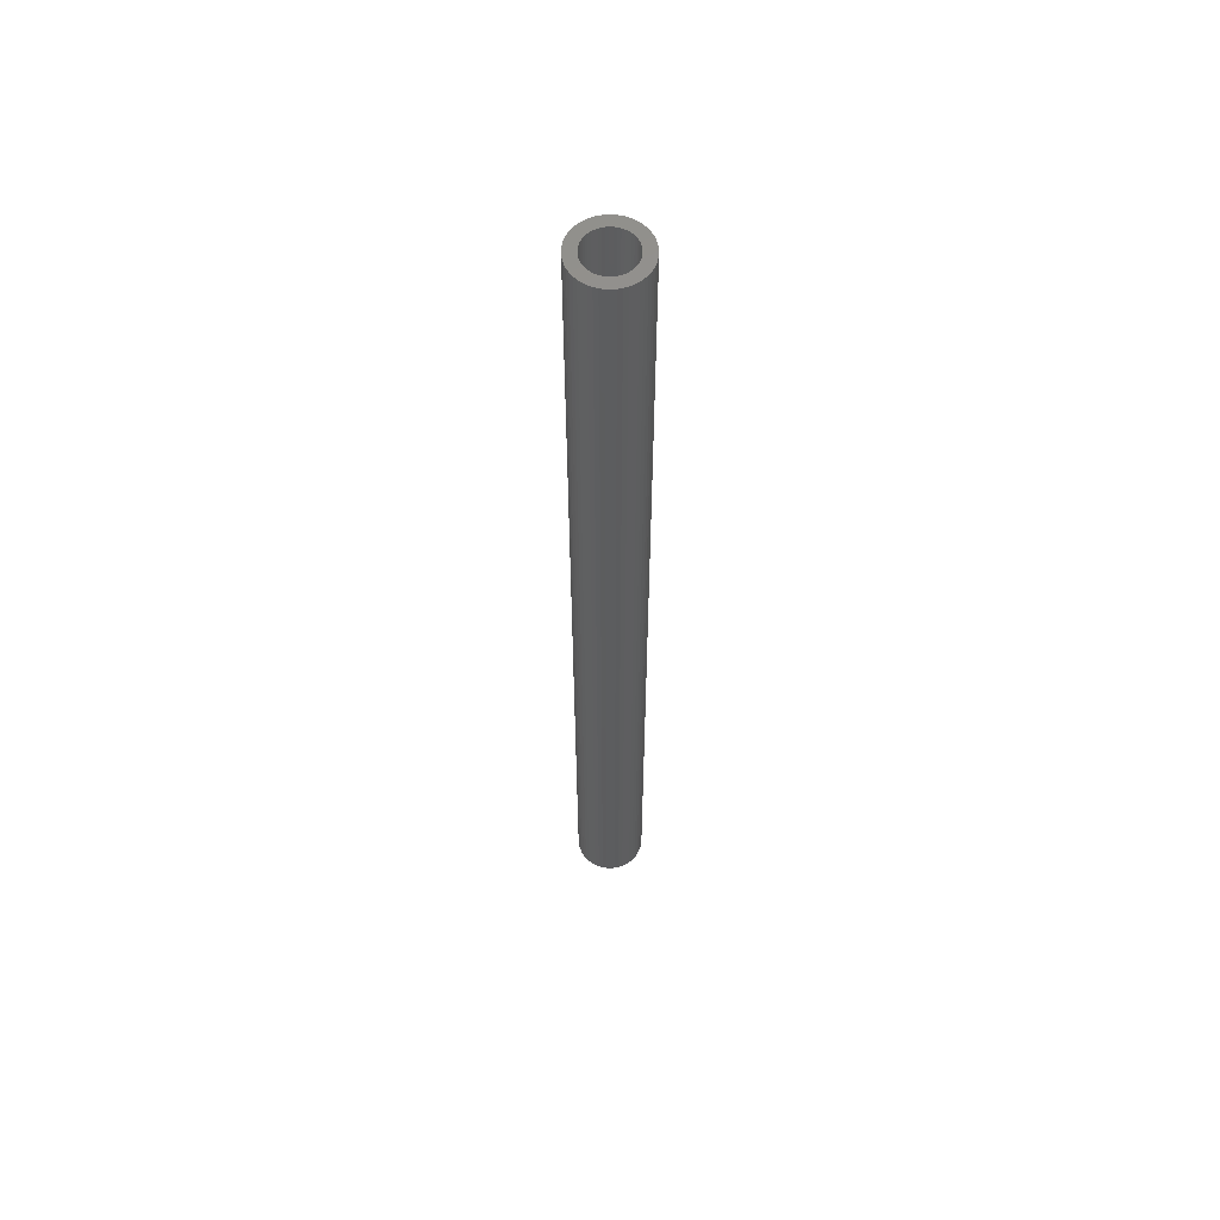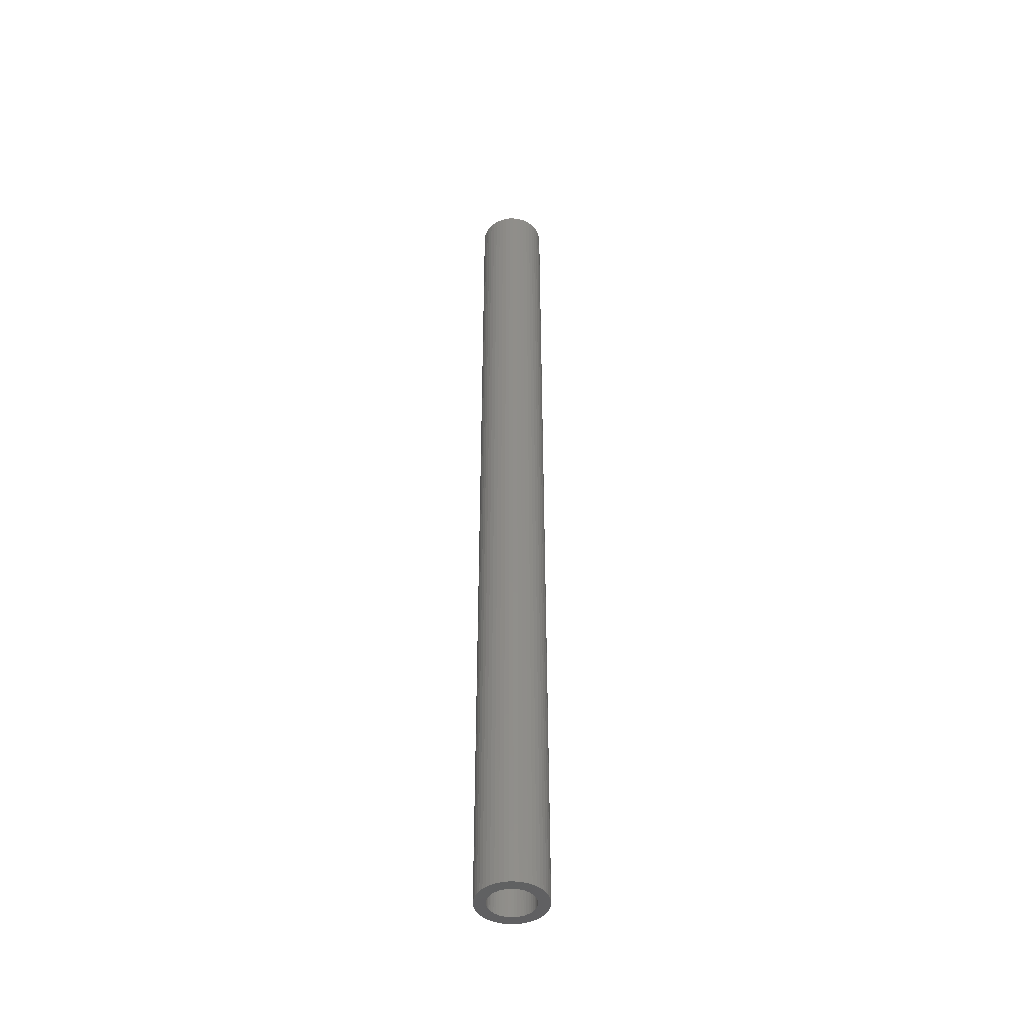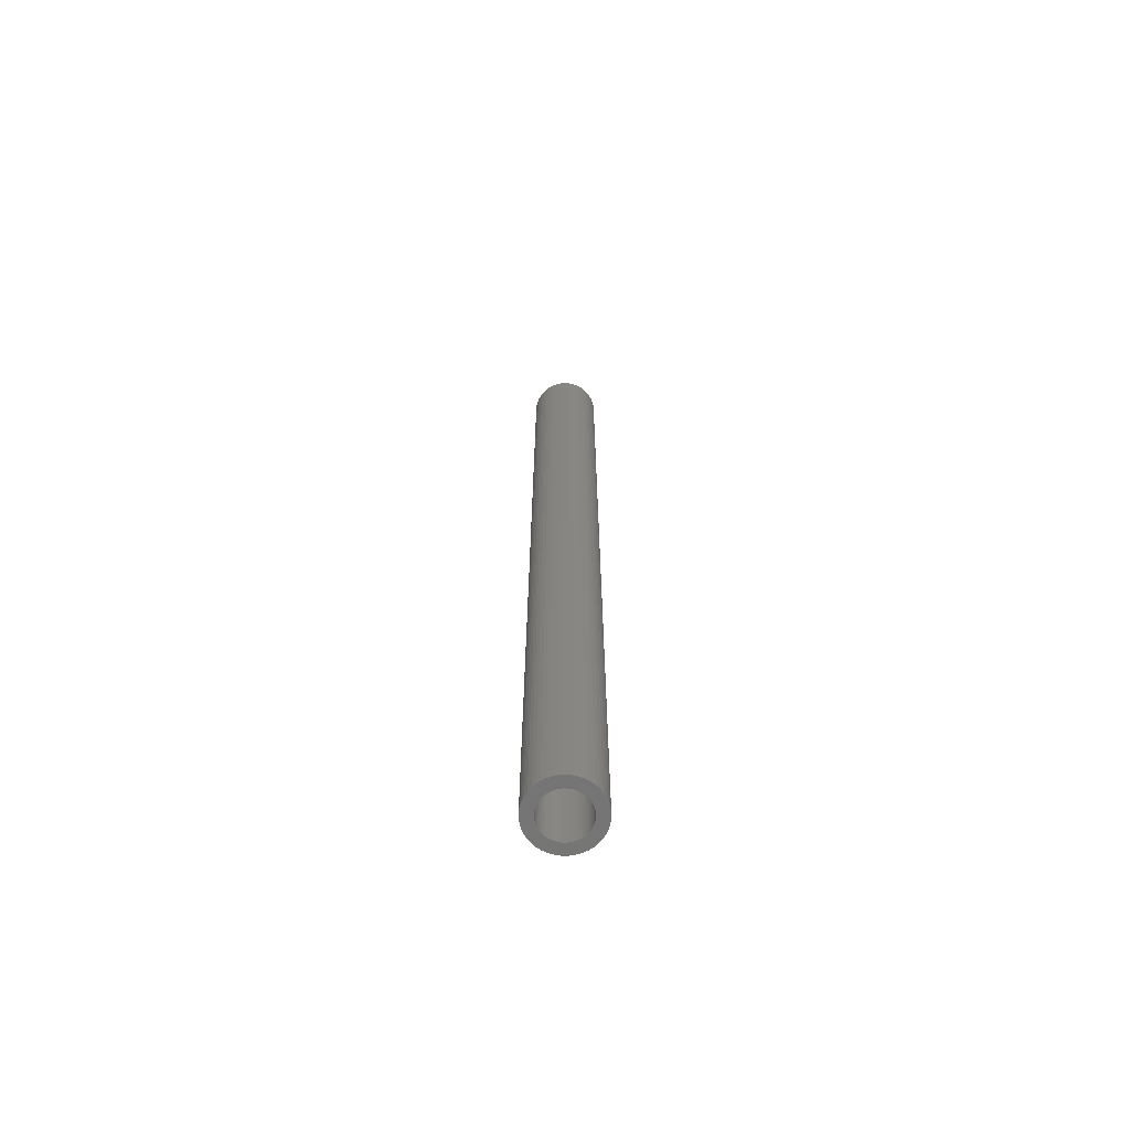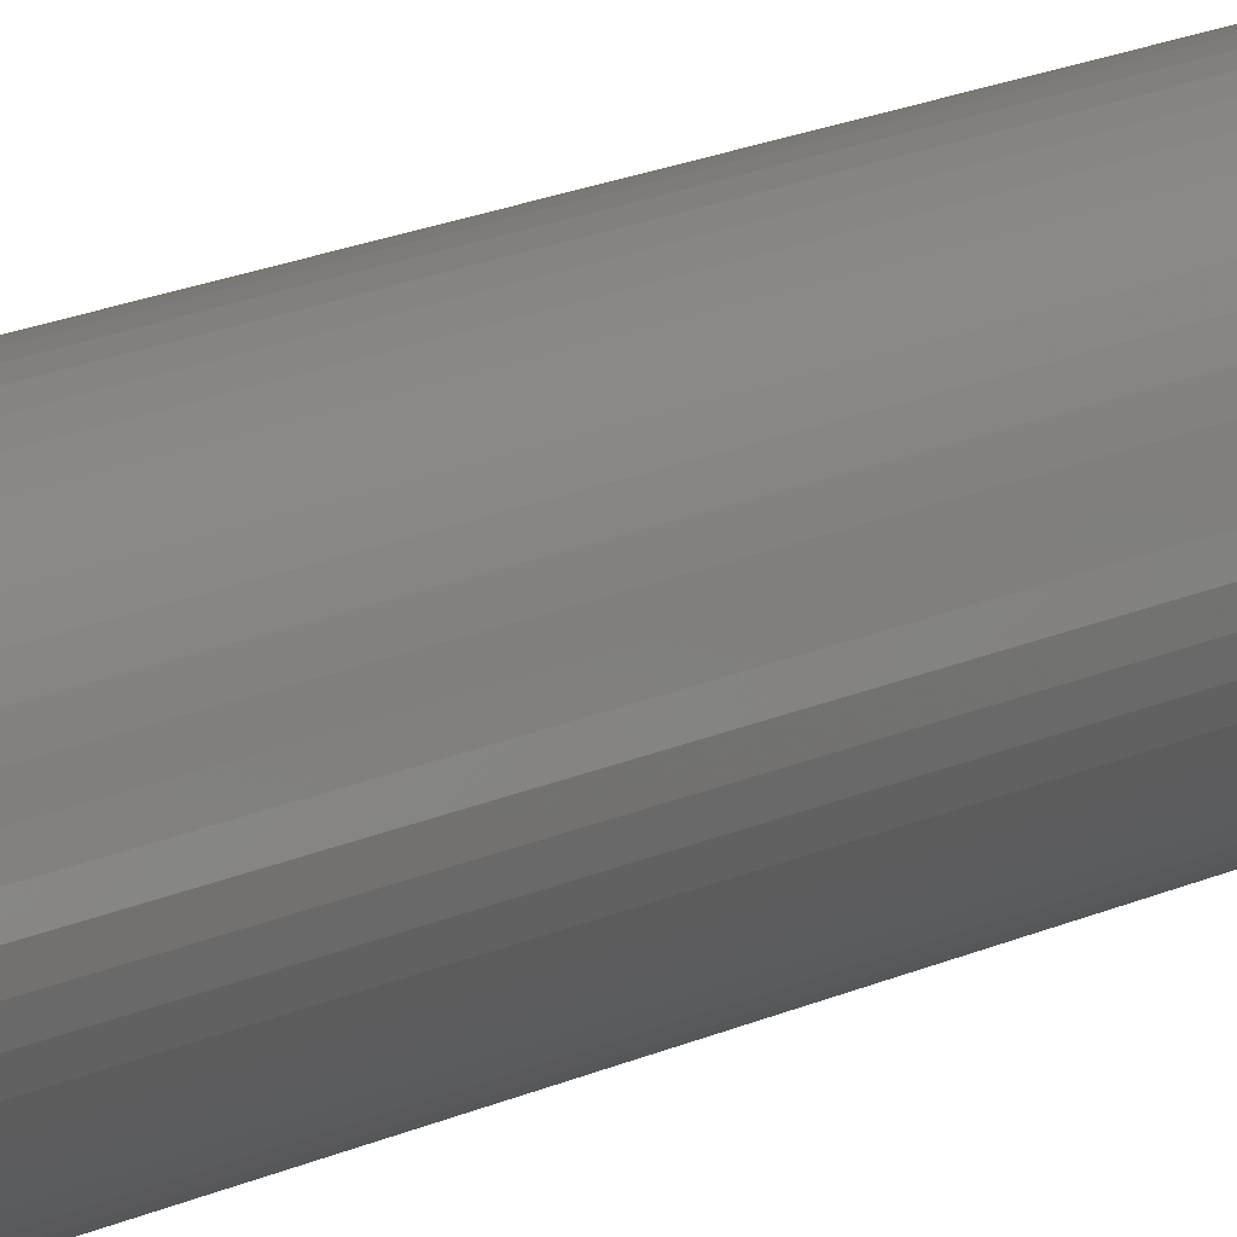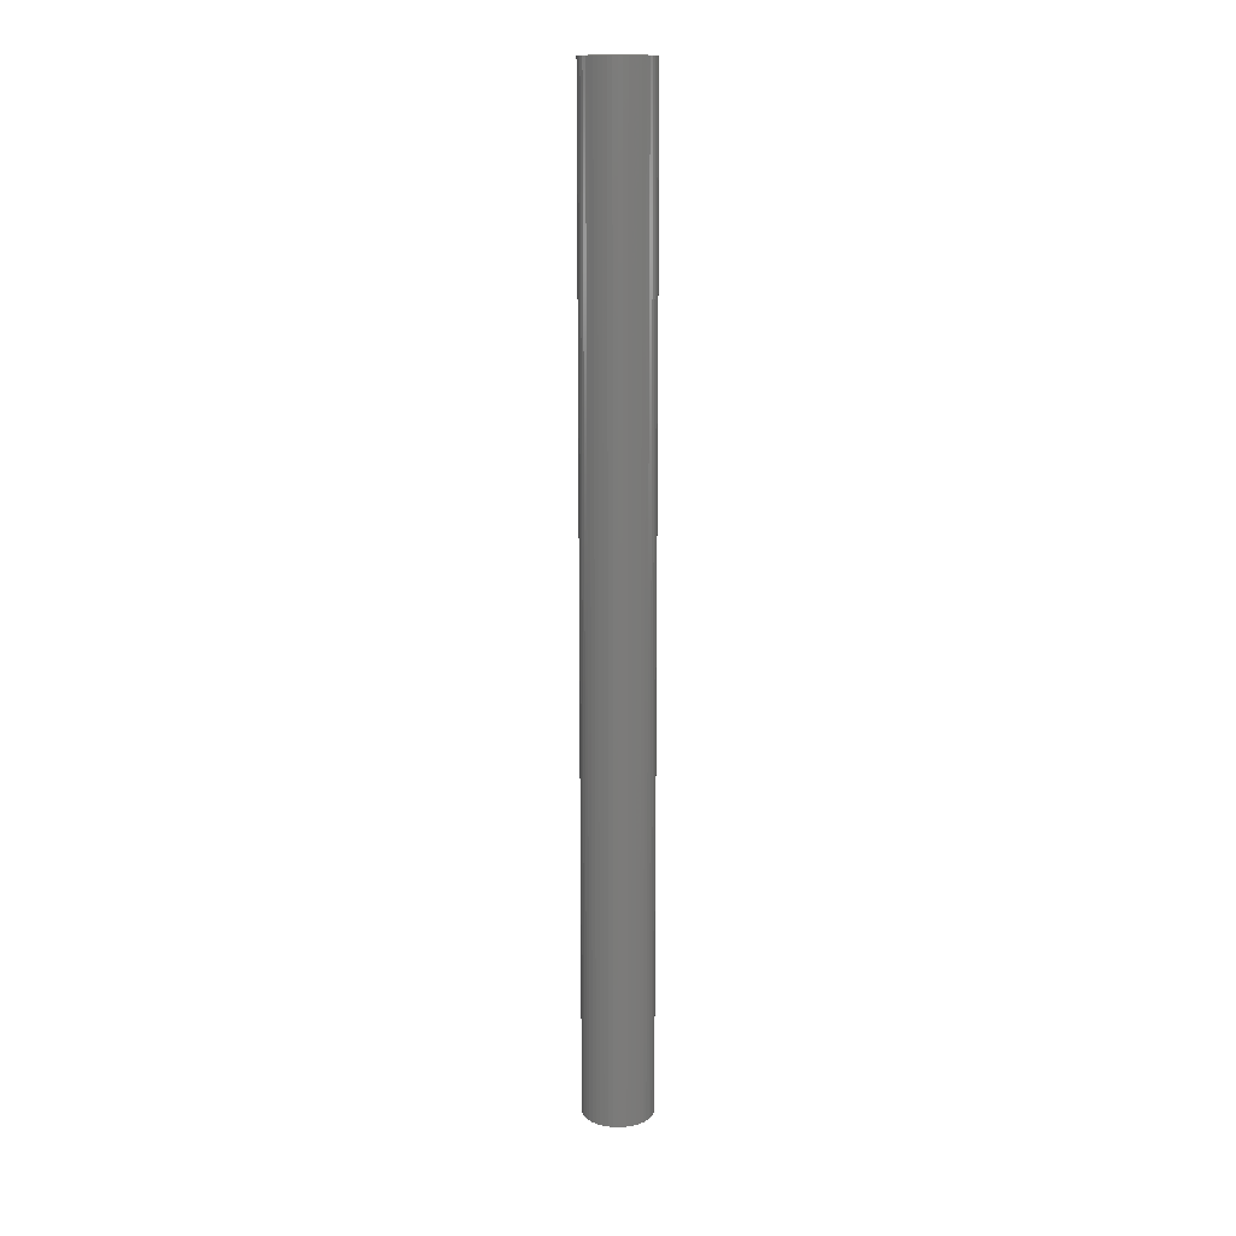
<metadata>
{"format":"stl","ext":"stl","renderer":"f3d","projection":"perspective","resolution":1024,"background":"white","views":[{"elev":58.6,"azim":-119.9,"up":"+Z"},{"elev":-44.7,"azim":-63.5,"up":"+Z"},{"elev":-67.4,"azim":-108.9,"up":"+Z"},{"elev":9.5,"azim":-149.8,"up":"+Y"},{"elev":15.3,"azim":-96.9,"up":"+Z"}]}
</metadata>
<code>
# stl→obj: 200 verts, 400 faces
v 1.5 0 21
v 1.488 0.188 -21
v 1.488 0.188 21
v 1.5 0 -21
v -1.5 0 -21
v -1.488 0.188 21
v -1.488 0.188 -21
v -1.5 0 21
v 0.09418 1.497 -21
v -0.09418 1.497 21
v 0.09418 1.497 21
v -0.09418 1.497 -21
v -0.09418 -1.497 -21
v 0.09418 -1.497 21
v -0.09418 -1.497 21
v 0.09418 -1.497 -21
v 1.093 1.027 -21
v 0.9561 1.156 21
v 1.093 1.027 21
v 0.9561 1.156 -21
v -0.9561 1.156 -21
v -1.093 1.027 21
v -0.9561 1.156 21
v -1.093 1.027 -21
v -0.4635 1.427 -21
v -0.6387 1.357 21
v -0.4635 1.427 21
v -0.6387 1.357 -21
v 1.214 -0.8817 21
v 1.314 -0.7226 -21
v 1.314 -0.7226 21
v 1.214 -0.8817 -21
v 1.395 0.5522 21
v 1.314 0.7226 -21
v 1.314 0.7226 21
v 1.395 0.5522 -21
v 1.453 0.373 -21
v 1.453 0.373 21
v 0.6387 1.357 -21
v 0.4635 1.427 21
v 0.6387 1.357 21
v 0.4635 1.427 -21
v 0.2811 1.473 21
v 0.2811 1.473 -21
v 0.8037 1.266 -21
v 0.8037 1.266 21
v -1.395 0.5522 -21
v -1.314 0.7226 21
v -1.314 0.7226 -21
v -1.395 0.5522 21
v -1.453 0.373 -21
v -1.453 0.373 21
v -0.2811 1.473 21
v -0.2811 1.473 -21
v 0.2811 -1.473 21
v 0.2811 -1.473 -21
v 0.4635 -1.427 -21
v 0.6387 -1.357 21
v 0.4635 -1.427 21
v 0.6387 -1.357 -21
v 1.214 0.8817 21
v 1.214 0.8817 -21
v -1.214 0.8817 21
v -1.214 0.8817 -21
v 1 0 21
v 0.9921 0.1253 21
v 1.488 -0.188 21
v 0.9686 0.2487 21
v 0.9921 -0.1253 21
v 0.9298 0.3681 21
v 1.453 -0.373 21
v 0.8763 0.4818 21
v 0.9686 -0.2487 21
v 0.809 0.5878 21
v 1.395 -0.5522 21
v 0.9298 -0.3681 21
v 0.729 0.6845 21
v 0.6374 0.7705 21
v 0.5358 0.8443 21
v 0.4258 0.9048 21
v 0.309 0.9511 21
v 0.1874 0.9823 21
v 0.06279 0.998 21
v -0.06279 0.998 21
v -0.1874 0.9823 21
v -0.309 0.9511 21
v -0.4258 0.9048 21
v -0.5358 0.8443 21
v -0.8037 1.266 21
v -0.6374 0.7705 21
v -0.729 0.6845 21
v -0.809 0.5878 21
v -0.8763 0.4818 21
v -0.9298 0.3681 21
v 0.8763 -0.4818 21
v 0.809 -0.5878 21
v 1.093 -1.027 21
v 0.729 -0.6845 21
v 0.9561 -1.156 21
v 0.6374 -0.7705 21
v 0.8037 -1.266 21
v 0.5358 -0.8443 21
v 0.4258 -0.9048 21
v 0.309 -0.9511 21
v 0.1874 -0.9823 21
v 0.06279 -0.998 21
v -0.06279 -0.998 21
v -0.1874 -0.9823 21
v -0.2811 -1.473 21
v -0.309 -0.9511 21
v -0.4635 -1.427 21
v -0.4258 -0.9048 21
v -0.6387 -1.357 21
v -0.5358 -0.8443 21
v -0.8037 -1.266 21
v -0.6374 -0.7705 21
v -0.9561 -1.156 21
v -0.729 -0.6845 21
v -1.093 -1.027 21
v -0.809 -0.5878 21
v -1.214 -0.8817 21
v -0.8763 -0.4818 21
v -1.314 -0.7226 21
v -0.9298 -0.3681 21
v -1.395 -0.5522 21
v -0.9686 -0.2487 21
v -1.453 -0.373 21
v -0.9921 -0.1253 21
v -1.488 -0.188 21
v -1 0 21
v -0.9686 0.2487 21
v -0.9921 0.1253 21
v -0.8037 1.266 -21
v 1.488 -0.188 -21
v 0.8037 -1.266 -21
v 0.9561 -1.156 -21
v 1.093 -1.027 -21
v 1.453 -0.373 -21
v 1 0 -21
v 0.9921 -0.1253 -21
v 0.9686 -0.2487 -21
v 1.395 -0.5522 -21
v 0.9921 0.1253 -21
v 0.9298 -0.3681 -21
v 0.8763 -0.4818 -21
v 0.9686 0.2487 -21
v 0.809 -0.5878 -21
v 0.9298 0.3681 -21
v 0.729 -0.6845 -21
v 0.6374 -0.7705 -21
v 0.5358 -0.8443 -21
v 0.4258 -0.9048 -21
v 0.309 -0.9511 -21
v 0.1874 -0.9823 -21
v 0.06279 -0.998 -21
v -0.06279 -0.998 -21
v -0.1874 -0.9823 -21
v -0.2811 -1.473 -21
v -0.309 -0.9511 -21
v -0.4635 -1.427 -21
v -0.4258 -0.9048 -21
v -0.6387 -1.357 -21
v -0.5358 -0.8443 -21
v -0.8037 -1.266 -21
v -0.6374 -0.7705 -21
v -0.9561 -1.156 -21
v -0.729 -0.6845 -21
v -1.093 -1.027 -21
v -0.809 -0.5878 -21
v -1.214 -0.8817 -21
v -0.8763 -0.4818 -21
v -1.314 -0.7226 -21
v -0.9298 -0.3681 -21
v -1.395 -0.5522 -21
v 0.8763 0.4818 -21
v 0.809 0.5878 -21
v 0.729 0.6845 -21
v 0.6374 0.7705 -21
v 0.5358 0.8443 -21
v 0.4258 0.9048 -21
v 0.309 0.9511 -21
v 0.1874 0.9823 -21
v 0.06279 0.998 -21
v -0.06279 0.998 -21
v -0.1874 0.9823 -21
v -0.309 0.9511 -21
v -0.4258 0.9048 -21
v -0.5358 0.8443 -21
v -0.6374 0.7705 -21
v -0.729 0.6845 -21
v -0.809 0.5878 -21
v -0.8763 0.4818 -21
v -0.9298 0.3681 -21
v -0.9686 0.2487 -21
v -0.9921 0.1253 -21
v -1 0 -21
v -0.9686 -0.2487 -21
v -1.453 -0.373 -21
v -0.9921 -0.1253 -21
v -1.488 -0.188 -21
f 1 2 3
f 2 1 4
f 5 6 7
f 6 5 8
f 9 10 11
f 10 9 12
f 13 14 15
f 14 13 16
f 17 18 19
f 18 17 20
f 21 22 23
f 22 21 24
f 25 26 27
f 26 25 28
f 29 30 31
f 30 29 32
f 33 34 35
f 34 33 36
f 3 37 38
f 37 3 2
f 39 40 41
f 40 39 42
f 42 43 40
f 43 42 44
f 45 41 46
f 41 45 39
f 47 48 49
f 48 47 50
f 51 50 47
f 50 51 52
f 12 53 10
f 53 12 54
f 16 55 14
f 55 16 56
f 57 58 59
f 58 57 60
f 38 36 33
f 36 38 37
f 61 17 19
f 17 61 62
f 35 62 61
f 62 35 34
f 44 11 43
f 11 44 9
f 20 46 18
f 46 20 45
f 49 63 64
f 63 49 48
f 64 22 24
f 22 64 63
f 7 52 51
f 52 7 6
f 65 1 3
f 66 3 38
f 1 65 67
f 68 38 33
f 69 67 65
f 70 33 35
f 67 69 71
f 72 35 61
f 73 71 69
f 74 61 19
f 71 73 75
f 76 75 73
f 3 66 65
f 38 68 66
f 77 19 18
f 33 70 68
f 35 72 70
f 61 74 72
f 78 18 46
f 19 77 74
f 79 46 41
f 18 78 77
f 46 79 78
f 80 41 40
f 41 80 79
f 40 81 80
f 43 81 40
f 43 82 81
f 11 82 43
f 11 83 82
f 11 84 83
f 10 84 11
f 10 85 84
f 53 85 10
f 53 86 85
f 27 86 53
f 86 27 87
f 26 87 27
f 87 26 88
f 89 88 26
f 88 89 90
f 23 90 89
f 90 23 91
f 22 91 23
f 91 22 92
f 63 92 22
f 92 63 93
f 48 93 63
f 93 48 94
f 50 94 48
f 75 76 31
f 95 31 76
f 31 95 29
f 96 29 95
f 29 96 97
f 98 97 96
f 97 98 99
f 100 99 98
f 99 100 101
f 102 101 100
f 101 102 58
f 103 58 102
f 58 103 59
f 104 59 103
f 104 55 59
f 105 55 104
f 105 14 55
f 106 14 105
f 107 14 106
f 107 15 14
f 108 15 107
f 108 109 15
f 110 109 108
f 111 110 112
f 110 111 109
f 113 112 114
f 115 114 116
f 112 113 111
f 117 116 118
f 114 115 113
f 119 118 120
f 121 120 122
f 123 122 124
f 116 117 115
f 125 124 126
f 127 126 128
f 129 128 130
f 94 50 131
f 118 119 117
f 52 131 50
f 120 121 119
f 131 52 132
f 122 123 121
f 6 132 52
f 124 125 123
f 132 6 130
f 126 127 125
f 8 130 6
f 128 129 127
f 130 8 129
f 28 89 26
f 89 28 133
f 133 23 89
f 23 133 21
f 54 27 53
f 27 54 25
f 67 4 1
f 4 67 134
f 60 101 58
f 101 60 135
f 136 97 99
f 97 136 137
f 71 134 67
f 134 71 138
f 139 4 134
f 140 134 138
f 4 139 2
f 141 138 142
f 143 2 139
f 144 142 30
f 2 143 37
f 145 30 32
f 146 37 143
f 147 32 137
f 37 146 36
f 148 36 146
f 134 140 139
f 138 141 140
f 149 137 136
f 142 144 141
f 30 145 144
f 32 147 145
f 150 136 135
f 137 149 147
f 151 135 60
f 136 150 149
f 135 151 150
f 152 60 57
f 60 152 151
f 57 153 152
f 56 153 57
f 56 154 153
f 16 154 56
f 16 155 154
f 16 156 155
f 13 156 16
f 13 157 156
f 158 157 13
f 158 159 157
f 160 159 158
f 159 160 161
f 162 161 160
f 161 162 163
f 164 163 162
f 163 164 165
f 166 165 164
f 165 166 167
f 168 167 166
f 167 168 169
f 170 169 168
f 169 170 171
f 172 171 170
f 171 172 173
f 174 173 172
f 36 148 34
f 175 34 148
f 34 175 62
f 176 62 175
f 62 176 17
f 177 17 176
f 17 177 20
f 178 20 177
f 20 178 45
f 179 45 178
f 45 179 39
f 180 39 179
f 39 180 42
f 181 42 180
f 181 44 42
f 182 44 181
f 182 9 44
f 183 9 182
f 184 9 183
f 184 12 9
f 185 12 184
f 185 54 12
f 186 54 185
f 25 186 187
f 186 25 54
f 28 187 188
f 133 188 189
f 187 28 25
f 21 189 190
f 188 133 28
f 24 190 191
f 64 191 192
f 49 192 193
f 189 21 133
f 47 193 194
f 51 194 195
f 7 195 196
f 173 174 197
f 190 24 21
f 198 197 174
f 191 64 24
f 197 198 199
f 192 49 64
f 200 199 198
f 193 47 49
f 199 200 196
f 194 51 47
f 5 196 200
f 195 7 51
f 196 5 7
f 31 142 75
f 142 31 30
f 97 32 29
f 32 97 137
f 168 117 119
f 117 168 166
f 170 123 172
f 123 170 121
f 174 127 198
f 127 174 125
f 56 59 55
f 59 56 57
f 135 99 101
f 99 135 136
f 75 138 71
f 138 75 142
f 162 111 113
f 111 162 160
f 160 109 111
f 109 160 158
f 168 121 170
f 121 168 119
f 172 125 174
f 125 172 123
f 198 129 200
f 129 198 127
f 200 8 5
f 8 200 129
f 158 15 109
f 15 158 13
f 164 113 115
f 113 164 162
f 166 115 117
f 115 166 164
f 139 66 143
f 66 139 65
f 130 195 132
f 195 130 196
f 184 83 84
f 83 184 183
f 155 107 106
f 107 155 156
f 178 77 78
f 77 178 177
f 190 90 91
f 90 190 189
f 187 86 87
f 86 187 186
f 148 72 175
f 72 148 70
f 143 68 146
f 68 143 66
f 181 80 81
f 80 181 180
f 179 78 79
f 78 179 178
f 94 192 93
f 192 94 193
f 131 193 94
f 193 131 194
f 188 87 88
f 87 188 187
f 186 85 86
f 85 186 185
f 152 104 103
f 104 152 153
f 146 70 148
f 70 146 68
f 176 77 177
f 77 176 74
f 175 74 176
f 74 175 72
f 182 81 82
f 81 182 181
f 183 82 83
f 82 183 182
f 180 79 80
f 79 180 179
f 93 191 92
f 191 93 192
f 92 190 91
f 190 92 191
f 132 194 131
f 194 132 195
f 189 88 90
f 88 189 188
f 185 84 85
f 84 185 184
f 141 69 140
f 69 141 73
f 122 173 124
f 173 122 171
f 120 171 122
f 171 120 169
f 151 103 102
f 103 151 152
f 149 96 147
f 96 149 98
f 145 76 144
f 76 145 95
f 140 65 139
f 65 140 69
f 118 169 120
f 169 118 167
f 124 197 126
f 197 124 173
f 128 196 130
f 196 128 199
f 150 102 100
f 102 150 151
f 153 105 104
f 105 153 154
f 154 106 105
f 106 154 155
f 147 95 145
f 95 147 96
f 144 73 141
f 73 144 76
f 156 108 107
f 108 156 157
f 157 110 108
f 110 157 159
f 126 199 128
f 199 126 197
f 149 100 98
f 100 149 150
f 165 118 116
f 118 165 167
f 161 114 112
f 114 161 163
f 163 116 114
f 116 163 165
f 159 112 110
f 112 159 161

</code>
